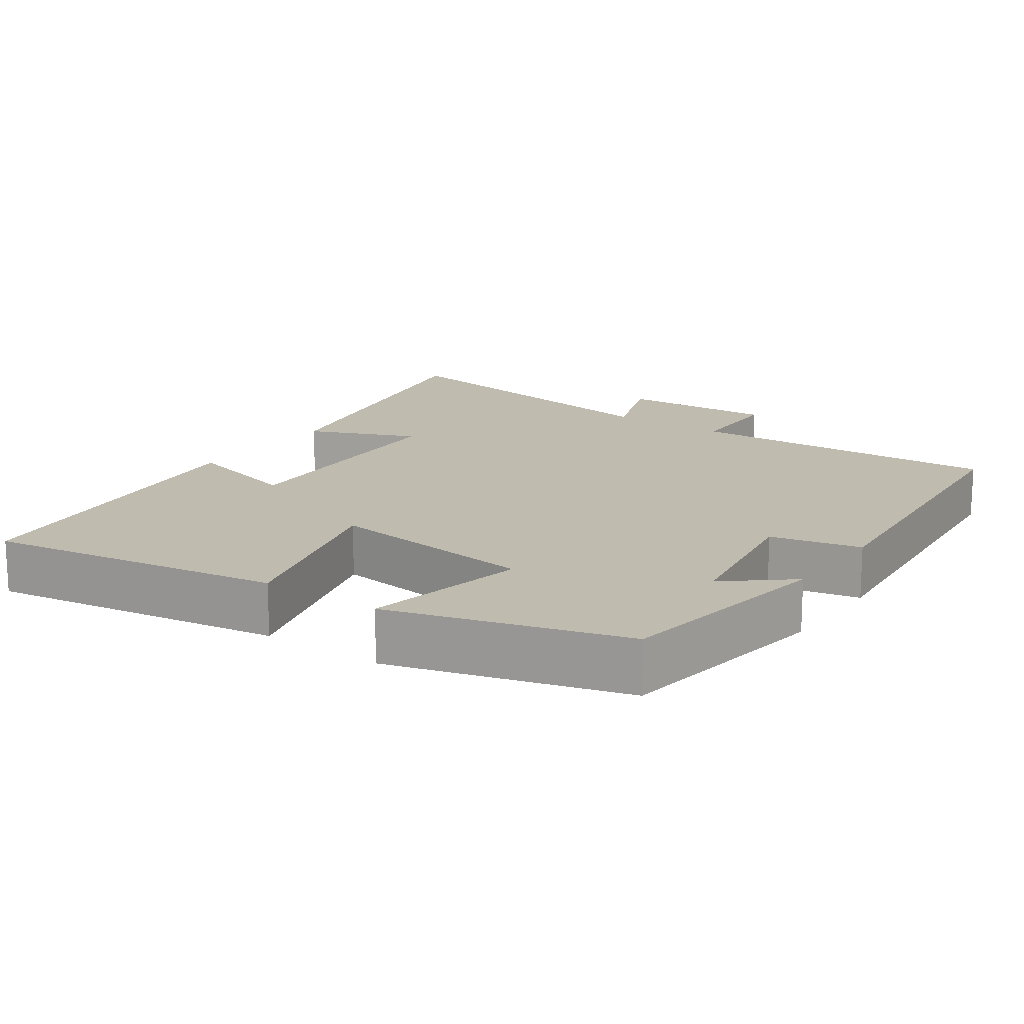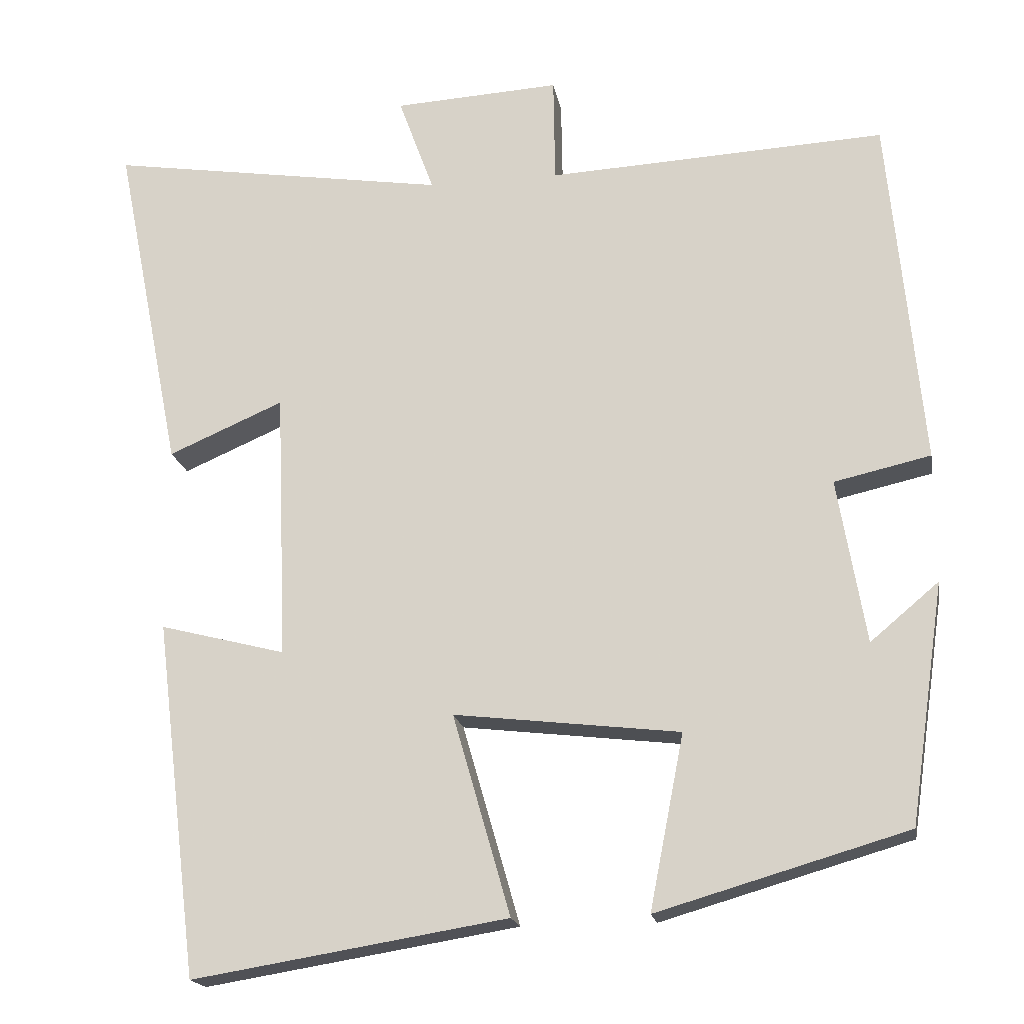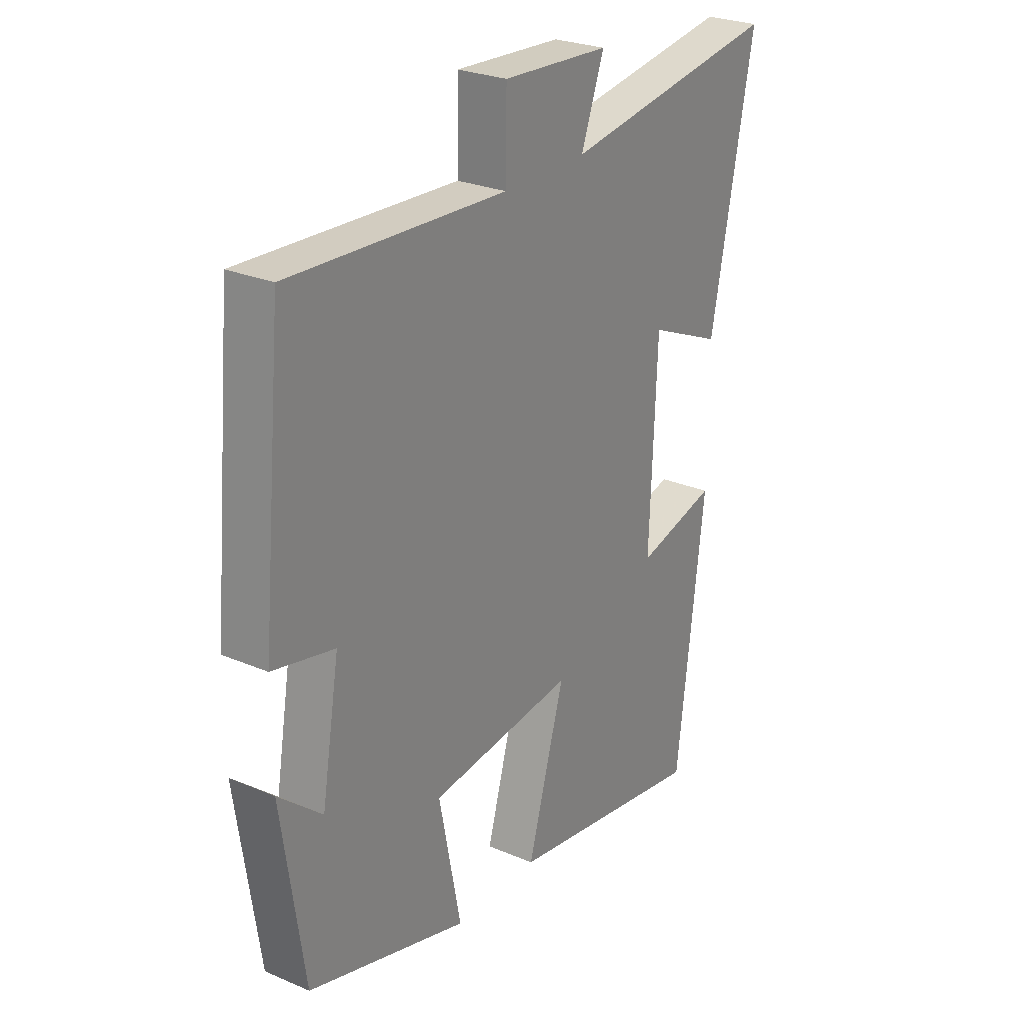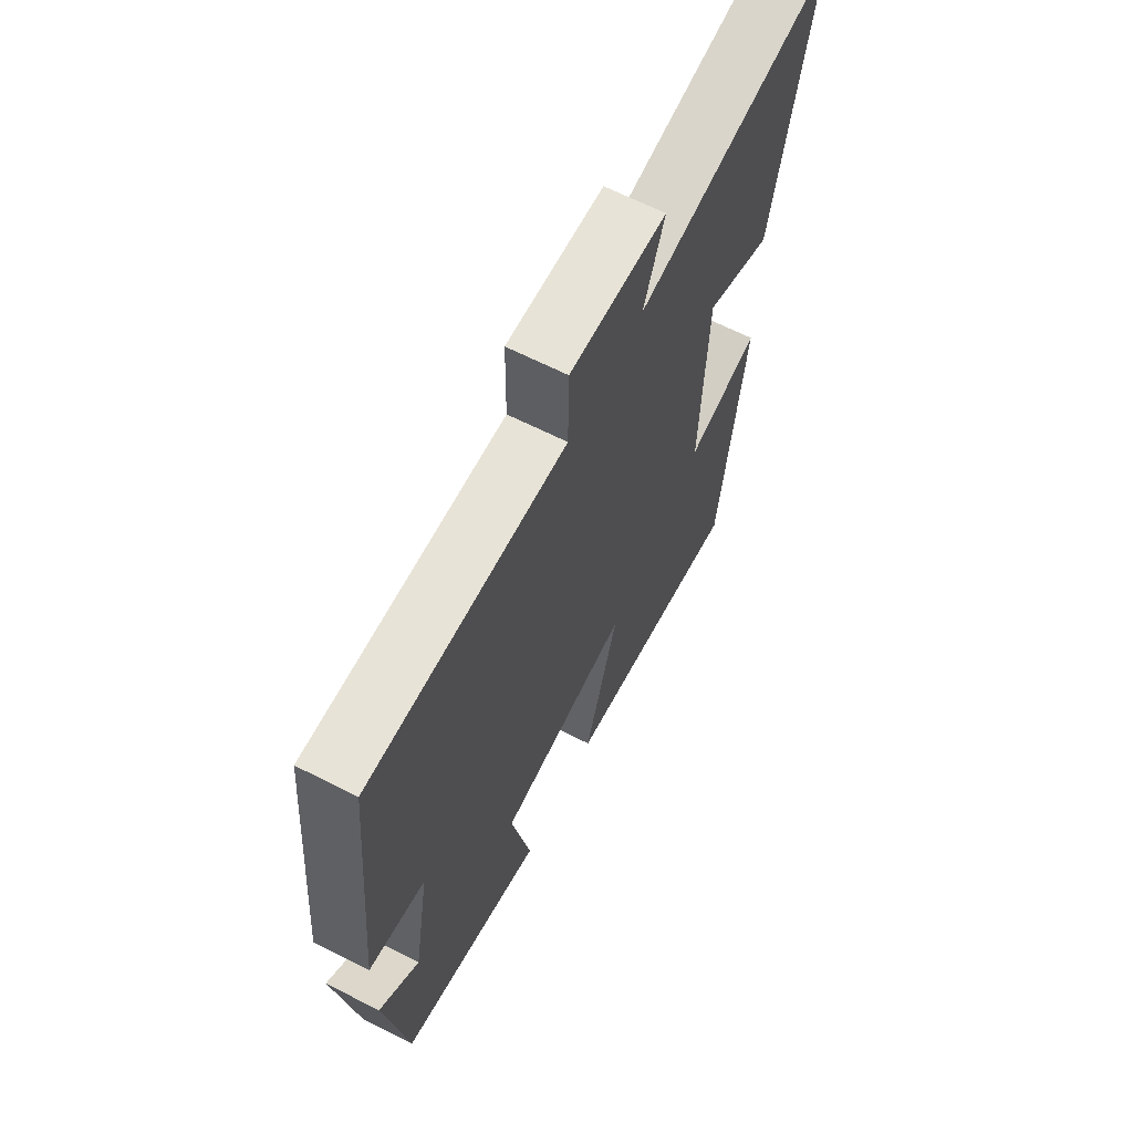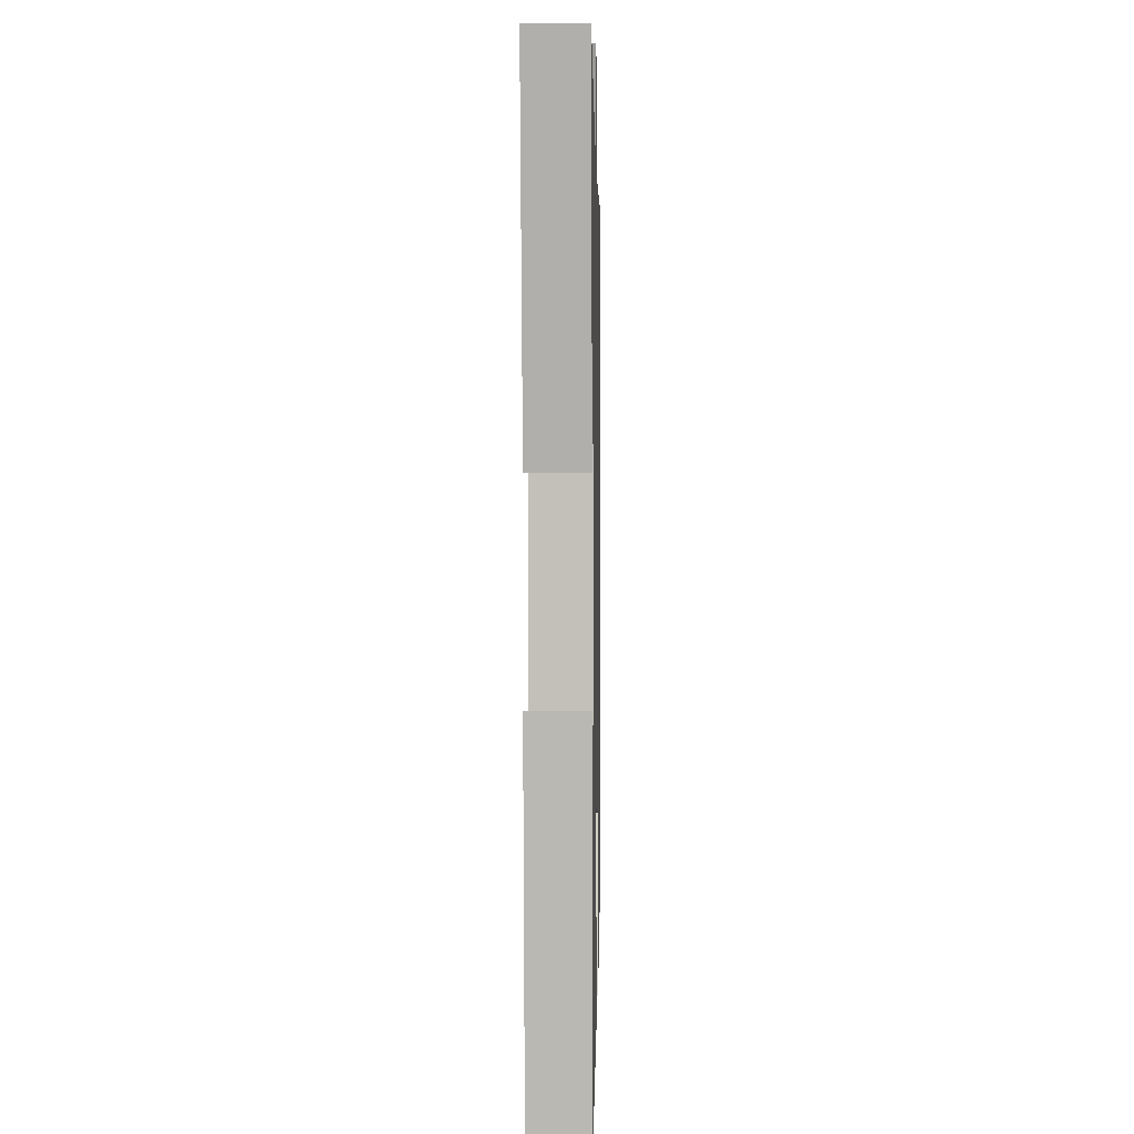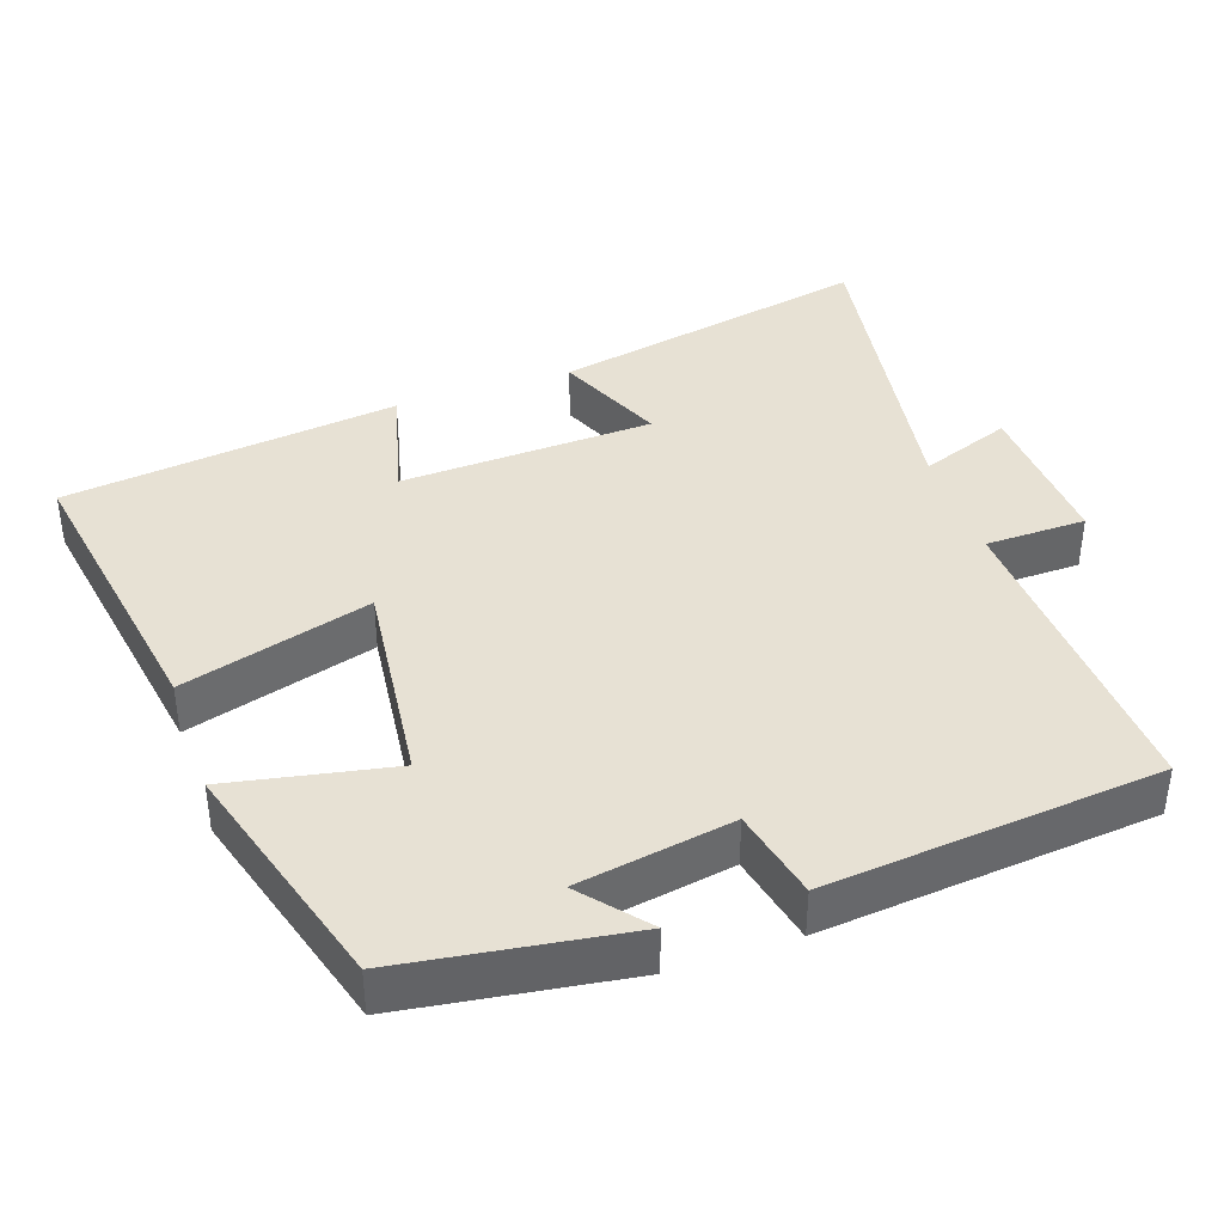
<metadata>
{"format":"obj","ext":"obj","renderer":"f3d","projection":"perspective","resolution":1024,"background":"white","views":[{"elev":16.2,"azim":-144.7,"up":"+Y"},{"elev":-18.5,"azim":-170.1,"up":"+Z"},{"elev":26.4,"azim":-56.1,"up":"+Z"},{"elev":65.4,"azim":-63.0,"up":"+Z"},{"elev":0.2,"azim":91.2,"up":"+Z"},{"elev":39.6,"azim":-109.0,"up":"+Y"}]}
</metadata>
<code>
v -0.455 0.07 -0.406
v -0.5 0.07 -0.098
v -0.412 0.07 -0.172
v -0.376 0.07 0.04
v -0.5 0.07 0.068
v -0.457 0.07 0.522
v -0.022 0.07 0.5
v -0.02 0.07 0.637
v 0.194 0.07 0.625
v 0.148 0.07 0.5
v 0.587 0.07 0.568
v 0.5 0.07 0.132
v 0.352 0.07 0.196
v 0.338 0.07 -0.15
v 0.5 0.07 -0.108
v 0.444 0.07 -0.566
v 0.039 0.07 -0.5
v 0.113 0.07 -0.242
v -0.177 0.07 -0.276
v -0.133 0.07 -0.5
v -0.455 0 -0.406
v -0.5 0 -0.098
v -0.412 0 -0.172
v -0.376 0 0.04
v -0.5 0 0.068
v -0.457 0 0.522
v -0.022 0 0.5
v -0.02 0 0.637
v 0.194 0 0.625
v 0.148 0 0.5
v 0.587 0 0.568
v 0.5 0 0.132
v 0.352 0 0.196
v 0.338 0 -0.15
v 0.5 0 -0.108
v 0.444 0 -0.566
v 0.039 0 -0.5
v 0.113 0 -0.242
v -0.177 0 -0.276
v -0.133 0 -0.5
f 19 20 1
f 15 16 17 18
f 14 15 18
f 13 14 18 19
f 10 11 12 13
f 10 13 19 1
f 7 8 9 10
f 4 5 6 7
f 3 4 7 10
f 1 2 3
f 1 3 10
f 21 40 39
f 38 37 36 35
f 38 35 34
f 39 38 34 33
f 33 32 31 30
f 21 39 33 30
f 30 29 28 27
f 27 26 25 24
f 30 27 24 23
f 23 22 21
f 30 23 21
f 1 21 22 2
f 2 22 23 3
f 3 23 24 4
f 4 24 25 5
f 5 25 26 6
f 6 26 27 7
f 7 27 28 8
f 8 28 29 9
f 9 29 30 10
f 10 30 31 11
f 11 31 32 12
f 12 32 33 13
f 13 33 34 14
f 14 34 35 15
f 15 35 36 16
f 16 36 37 17
f 17 37 38 18
f 18 38 39 19
f 19 39 40 20
f 20 40 21 1

</code>
